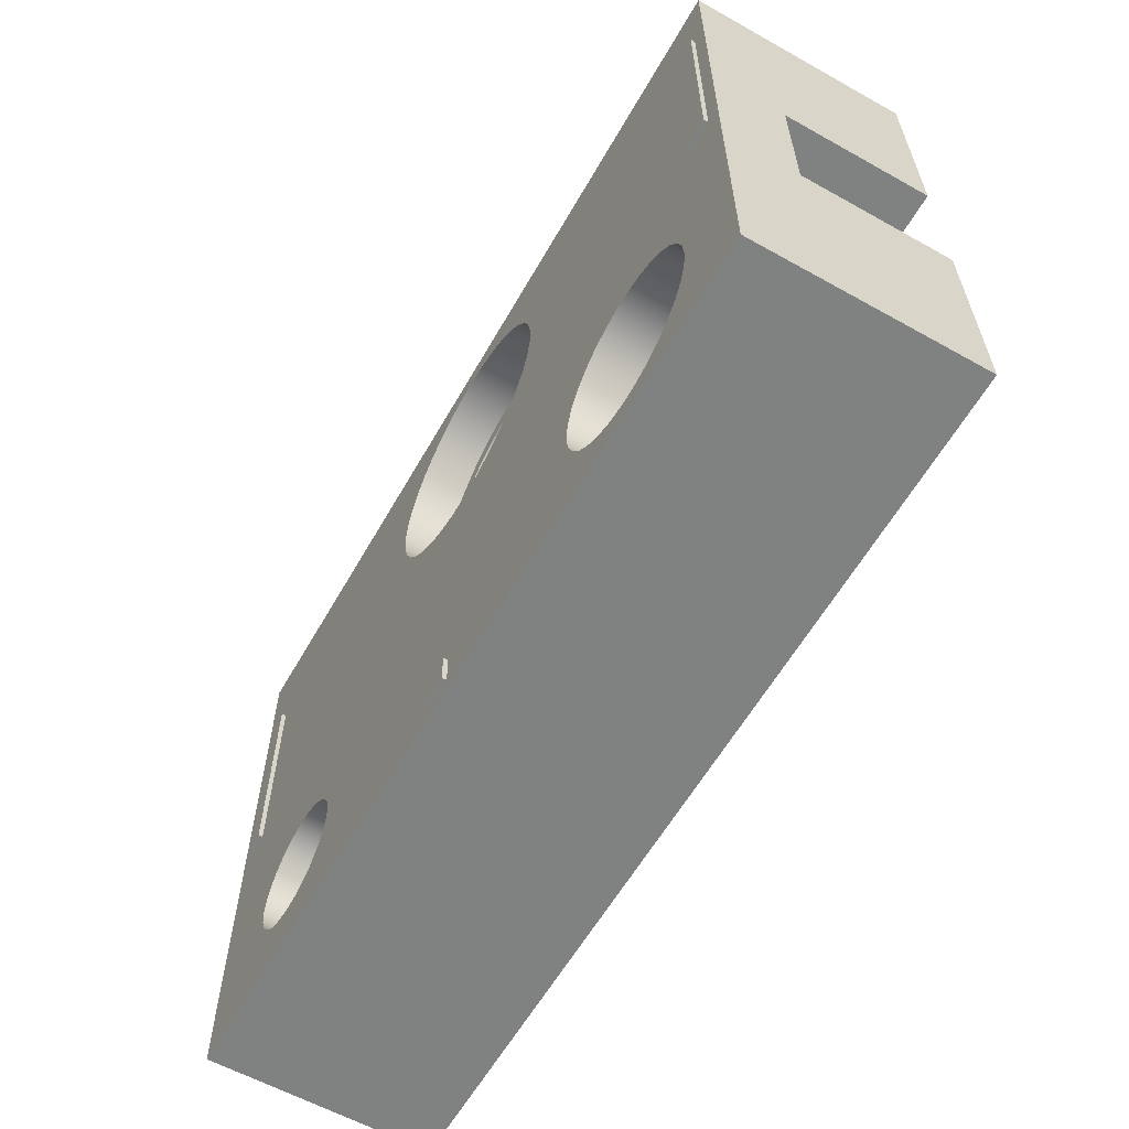
<metadata>
{"format":"obj","ext":"obj","renderer":"f3d","projection":"perspective","resolution":1024,"background":"white","views":[{"elev":-60.3,"azim":-119.7,"up":"+Z"}]}
</metadata>
<code>
v 0.1 1.53 3.4
v 0.3 1.53 3.4
v 0.3 1.53 1.9
v 0.1 1.53 1.9
v 5.9 1.53 1.9
v 5.739 1.53 1.9
v 5.739 1.53 3.35
v 5.9 1.53 3.35
v 3 1.5 0.3
v 3.2 1.5 0.3
v 3.2 1.53 0.3
v 3 1.53 0.3
v 5.9 1.5 3.35
v 5.9 1.5 1.9
v 5.9 1.53 1.9
v 5.9 1.53 3.35
v 5.9 1.5 1.9
v 5.739 1.5 1.9
v 5.739 1.53 1.9
v 5.9 1.53 1.9
v 3.728 1.1 3
v 3.714 1.1 2.858
v 3.673 1.1 2.721
v 3.605 1.1 2.596
v 3.515 1.1 2.485
v 3.404 1.1 2.395
v 3.279 1.1 2.327
v 3.142 1.1 2.286
v 3 1.1 2.272
v 2.858 1.1 2.286
v 2.721 1.1 2.327
v 2.596 1.1 2.395
v 2.485 1.1 2.485
v 2.395 1.1 2.596
v 2.327 1.1 2.721
v 2.286 1.1 2.858
v 2.272 1.1 3
v 2.286 1.1 3.142
v 2.327 1.1 3.279
v 2.395 1.1 3.404
v 2.485 1.1 3.515
v 2.596 1.1 3.605
v 2.721 1.1 3.673
v 2.858 1.1 3.714
v 3 1.1 3.728
v 3.142 1.1 3.714
v 3.279 1.1 3.673
v 3.404 1.1 3.605
v 3.515 1.1 3.515
v 3.605 1.1 3.404
v 3.673 1.1 3.279
v 3.714 1.1 3.142
v 0.1 1.5 1.9
v 0.1 1.5 3.4
v 0.1 1.53 3.4
v 0.1 1.53 1.9
v 3.728 1.1 3
v 3.714 1.1 3.142
v 3.673 1.1 3.279
v 3.605 1.1 3.404
v 3.515 1.1 3.515
v 3.404 1.1 3.605
v 3.279 1.1 3.673
v 3.142 1.1 3.714
v 3 1.1 3.728
v 2.858 1.1 3.714
v 2.721 1.1 3.673
v 2.596 1.1 3.605
v 2.485 1.1 3.515
v 2.395 1.1 3.404
v 2.327 1.1 3.279
v 2.286 1.1 3.142
v 2.272 1.1 3
v 2.286 1.1 2.858
v 2.327 1.1 2.721
v 2.395 1.1 2.596
v 2.485 1.1 2.485
v 2.596 1.1 2.395
v 2.721 1.1 2.327
v 2.858 1.1 2.286
v 3 1.1 2.272
v 3.142 1.1 2.286
v 3.279 1.1 2.327
v 3.404 1.1 2.395
v 3.515 1.1 2.485
v 3.605 1.1 2.596
v 3.673 1.1 2.721
v 3.714 1.1 2.858
v 3.728 1.2 3
v 3.714 1.2 2.858
v 3.673 1.2 2.721
v 3.605 1.2 2.596
v 3.515 1.2 2.485
v 3.404 1.2 2.395
v 3.279 1.2 2.327
v 3.142 1.2 2.286
v 3 1.2 2.272
v 2.858 1.2 2.286
v 2.721 1.2 2.327
v 2.596 1.2 2.395
v 2.485 1.2 2.485
v 2.395 1.2 2.596
v 2.327 1.2 2.721
v 2.286 1.2 2.858
v 2.272 1.2 3
v 2.286 1.2 3.142
v 2.327 1.2 3.279
v 2.395 1.2 3.404
v 2.485 1.2 3.515
v 2.596 1.2 3.605
v 2.721 1.2 3.673
v 2.858 1.2 3.714
v 3 1.2 3.728
v 3.142 1.2 3.714
v 3.279 1.2 3.673
v 3.404 1.2 3.605
v 3.515 1.2 3.515
v 3.605 1.2 3.404
v 3.673 1.2 3.279
v 3.714 1.2 3.142
v 3.728 1.1 3
v 3.728 1.2 3
v 0.1 1.5 3.4
v 0.3 1.5 3.4
v 0.3 1.53 3.4
v 0.1 1.53 3.4
v 5.739 1.5 3.35
v 5.9 1.5 3.35
v 5.9 1.53 3.35
v 5.739 1.53 3.35
v 3 1.5 0.1
v 3 1.5 0.3
v 3 1.53 0.3
v 3 1.53 0.1
v 0.3 1.5 1.9
v 0.1 1.5 1.9
v 0.1 1.53 1.9
v 0.3 1.53 1.9
v 0.3 1.5 3.4
v 0.3 1.5 1.9
v 0.3 1.53 1.9
v 0.3 1.53 3.4
v 3.2 1.5 0.3
v 3.2 1.5 0.1
v 3.2 1.53 0.1
v 3.2 1.53 0.3
v 5.739 1.5 1.9
v 5.739 1.5 3.35
v 5.739 1.53 3.35
v 5.739 1.53 1.9
v 3.2 1.5 0.1
v 3 1.5 0.1
v 3 1.53 0.1
v 3.2 1.53 0.1
v 3 1.53 0.3
v 3.2 1.53 0.3
v 3.2 1.53 0.1
v 3 1.53 0.1
v 0 0 2.5
v 6 0 2.5
v 6 0 4
v 0 0 4
v 6 0 1.5
v 0 0 1.5
v 0 0 0
v 6 0 0
v 0 0 1.5
v 0 1 1.5
v 0 1 2.5
v 0 0 2.5
v 0 0 4
v 0 1.5 4
v 0 1.5 0
v 0 0 0
v 0 0 4
v 6 0 4
v 6 1.5 4
v 0 1.5 4
v 6 0 0
v 0 0 0
v 0 1.5 0
v 6 1.5 0
v 5.9 1.5 1.9
v 5.9 1.5 3.35
v 5.739 1.5 3.35
v 5.739 1.5 1.9
v 0.1 1.5 3.4
v 0.1 1.5 1.9
v 0.3 1.5 1.9
v 0.3 1.5 3.4
v 3 1.5 0.3
v 3 1.5 0.1
v 3.2 1.5 0.1
v 3.2 1.5 0.3
v 3.85 1.5 3
v 3.836 1.5 3.152
v 3.796 1.5 3.299
v 3.73 1.5 3.436
v 3.64 1.5 3.559
v 3.53 1.5 3.665
v 3.403 1.5 3.749
v 3.263 1.5 3.808
v 3.114 1.5 3.842
v 2.962 1.5 3.849
v 2.811 1.5 3.829
v 2.666 1.5 3.782
v 2.532 1.5 3.709
v 2.413 1.5 3.614
v 2.312 1.5 3.5
v 2.234 1.5 3.369
v 2.181 1.5 3.226
v 2.153 1.5 3.076
v 2.153 1.5 2.924
v 2.181 1.5 2.774
v 2.234 1.5 2.631
v 2.312 1.5 2.5
v 2.413 1.5 2.386
v 2.532 1.5 2.291
v 2.666 1.5 2.218
v 2.811 1.5 2.171
v 2.962 1.5 2.151
v 3.114 1.5 2.158
v 3.263 1.5 2.192
v 3.403 1.5 2.251
v 3.53 1.5 2.335
v 3.64 1.5 2.441
v 3.73 1.5 2.564
v 3.796 1.5 2.701
v 3.836 1.5 2.848
v 1.691 1.5 0.75
v 1.677 1.5 0.8782
v 1.638 1.5 1.001
v 1.573 1.5 1.112
v 1.487 1.5 1.208
v 1.383 1.5 1.284
v 1.265 1.5 1.336
v 1.139 1.5 1.363
v 1.01 1.5 1.363
v 0.8839 1.5 1.336
v 0.7662 1.5 1.284
v 0.6619 1.5 1.208
v 0.5757 1.5 1.112
v 0.5113 1.5 1.001
v 0.4714 1.5 0.8782
v 0.458 1.5 0.75
v 0.4714 1.5 0.6218
v 0.5113 1.5 0.4993
v 0.5757 1.5 0.3877
v 0.6619 1.5 0.2919
v 0.7662 1.5 0.2162
v 0.8839 1.5 0.1638
v 1.01 1.5 0.137
v 1.139 1.5 0.137
v 1.265 1.5 0.1638
v 1.383 1.5 0.2162
v 1.487 1.5 0.2919
v 1.573 1.5 0.3877
v 1.638 1.5 0.4993
v 1.677 1.5 0.6218
v 5.422 1.5 0.75
v 5.408 1.5 0.8563
v 5.369 1.5 0.9559
v 5.306 1.5 1.043
v 5.224 1.5 1.111
v 5.127 1.5 1.156
v 5.021 1.5 1.176
v 4.915 1.5 1.17
v 4.813 1.5 1.137
v 4.722 1.5 1.079
v 4.649 1.5 1.001
v 4.597 1.5 0.9073
v 4.571 1.5 0.8036
v 4.571 1.5 0.6964
v 4.597 1.5 0.5927
v 4.649 1.5 0.4988
v 4.722 1.5 0.4207
v 4.813 1.5 0.3634
v 4.915 1.5 0.3303
v 5.021 1.5 0.3235
v 5.127 1.5 0.3436
v 5.224 1.5 0.3892
v 5.306 1.5 0.4575
v 5.369 1.5 0.5441
v 5.408 1.5 0.6437
v 0 1.5 0
v 0 1.5 4
v 6 1.5 4
v 6 1.5 0
v 6 1 1.5
v 6 0 1.5
v 6 0 0
v 6 1.5 0
v 6 1.5 4
v 6 0 4
v 6 0 2.5
v 6 1 2.5
v 0 1 2.5
v 0 1 1.5
v 6 1 1.5
v 6 1 2.5
v 6 0 2.5
v 0 0 2.5
v 0 1 2.5
v 6 1 2.5
v 3.728 1.2 3
v 3.714 1.2 3.142
v 3.673 1.2 3.279
v 3.605 1.2 3.404
v 3.515 1.2 3.515
v 3.404 1.2 3.605
v 3.279 1.2 3.673
v 3.142 1.2 3.714
v 3 1.2 3.728
v 2.858 1.2 3.714
v 2.721 1.2 3.673
v 2.596 1.2 3.605
v 2.485 1.2 3.515
v 2.395 1.2 3.404
v 2.327 1.2 3.279
v 2.286 1.2 3.142
v 2.272 1.2 3
v 2.286 1.2 2.858
v 2.327 1.2 2.721
v 2.395 1.2 2.596
v 2.485 1.2 2.485
v 2.596 1.2 2.395
v 2.721 1.2 2.327
v 2.858 1.2 2.286
v 3 1.2 2.272
v 3.142 1.2 2.286
v 3.279 1.2 2.327
v 3.404 1.2 2.395
v 3.515 1.2 2.485
v 3.605 1.2 2.596
v 3.673 1.2 2.721
v 3.714 1.2 2.858
v 3.85 1.2 3
v 3.836 1.2 2.848
v 3.796 1.2 2.701
v 3.73 1.2 2.564
v 3.64 1.2 2.441
v 3.53 1.2 2.335
v 3.403 1.2 2.251
v 3.263 1.2 2.192
v 3.114 1.2 2.158
v 2.962 1.2 2.151
v 2.811 1.2 2.171
v 2.666 1.2 2.218
v 2.532 1.2 2.291
v 2.413 1.2 2.386
v 2.312 1.2 2.5
v 2.234 1.2 2.631
v 2.181 1.2 2.774
v 2.153 1.2 2.924
v 2.153 1.2 3.076
v 2.181 1.2 3.226
v 2.234 1.2 3.369
v 2.312 1.2 3.5
v 2.413 1.2 3.614
v 2.532 1.2 3.709
v 2.666 1.2 3.782
v 2.811 1.2 3.829
v 2.962 1.2 3.849
v 3.114 1.2 3.842
v 3.263 1.2 3.808
v 3.403 1.2 3.749
v 3.53 1.2 3.665
v 3.64 1.2 3.559
v 3.73 1.2 3.436
v 3.796 1.2 3.299
v 3.836 1.2 3.152
v 0 0 1.5
v 6 0 1.5
v 6 1 1.5
v 0 1 1.5
v 1.691 1.2 0.75
v 1.677 1.2 0.6218
v 1.638 1.2 0.4993
v 1.573 1.2 0.3877
v 1.487 1.2 0.2919
v 1.383 1.2 0.2162
v 1.265 1.2 0.1638
v 1.139 1.2 0.137
v 1.01 1.2 0.137
v 0.8839 1.2 0.1638
v 0.7662 1.2 0.2162
v 0.6619 1.2 0.2919
v 0.5757 1.2 0.3877
v 0.5113 1.2 0.4993
v 0.4714 1.2 0.6218
v 0.458 1.2 0.75
v 0.4714 1.2 0.8782
v 0.5113 1.2 1.001
v 0.5757 1.2 1.112
v 0.6619 1.2 1.208
v 0.7662 1.2 1.284
v 0.8839 1.2 1.336
v 1.01 1.2 1.363
v 1.139 1.2 1.363
v 1.265 1.2 1.336
v 1.383 1.2 1.284
v 1.487 1.2 1.208
v 1.573 1.2 1.112
v 1.638 1.2 1.001
v 1.677 1.2 0.8782
v 3.85 1.2 3
v 3.836 1.2 3.152
v 3.796 1.2 3.299
v 3.73 1.2 3.436
v 3.64 1.2 3.559
v 3.53 1.2 3.665
v 3.403 1.2 3.749
v 3.263 1.2 3.808
v 3.114 1.2 3.842
v 2.962 1.2 3.849
v 2.811 1.2 3.829
v 2.666 1.2 3.782
v 2.532 1.2 3.709
v 2.413 1.2 3.614
v 2.312 1.2 3.5
v 2.234 1.2 3.369
v 2.181 1.2 3.226
v 2.153 1.2 3.076
v 2.153 1.2 2.924
v 2.181 1.2 2.774
v 2.234 1.2 2.631
v 2.312 1.2 2.5
v 2.413 1.2 2.386
v 2.532 1.2 2.291
v 2.666 1.2 2.218
v 2.811 1.2 2.171
v 2.962 1.2 2.151
v 3.114 1.2 2.158
v 3.263 1.2 2.192
v 3.403 1.2 2.251
v 3.53 1.2 2.335
v 3.64 1.2 2.441
v 3.73 1.2 2.564
v 3.796 1.2 2.701
v 3.836 1.2 2.848
v 3.85 1.5 3
v 3.836 1.5 2.848
v 3.796 1.5 2.701
v 3.73 1.5 2.564
v 3.64 1.5 2.441
v 3.53 1.5 2.335
v 3.403 1.5 2.251
v 3.263 1.5 2.192
v 3.114 1.5 2.158
v 2.962 1.5 2.151
v 2.811 1.5 2.171
v 2.666 1.5 2.218
v 2.532 1.5 2.291
v 2.413 1.5 2.386
v 2.312 1.5 2.5
v 2.234 1.5 2.631
v 2.181 1.5 2.774
v 2.153 1.5 2.924
v 2.153 1.5 3.076
v 2.181 1.5 3.226
v 2.234 1.5 3.369
v 2.312 1.5 3.5
v 2.413 1.5 3.614
v 2.532 1.5 3.709
v 2.666 1.5 3.782
v 2.811 1.5 3.829
v 2.962 1.5 3.849
v 3.114 1.5 3.842
v 3.263 1.5 3.808
v 3.403 1.5 3.749
v 3.53 1.5 3.665
v 3.64 1.5 3.559
v 3.73 1.5 3.436
v 3.796 1.5 3.299
v 3.836 1.5 3.152
v 3.85 1.2 3
v 3.85 1.5 3
v 5.422 1.2 0.75
v 5.408 1.2 0.6437
v 5.369 1.2 0.5441
v 5.306 1.2 0.4575
v 5.224 1.2 0.3892
v 5.127 1.2 0.3436
v 5.021 1.2 0.3235
v 4.915 1.2 0.3303
v 4.813 1.2 0.3634
v 4.722 1.2 0.4207
v 4.649 1.2 0.4988
v 4.597 1.2 0.5927
v 4.571 1.2 0.6964
v 4.571 1.2 0.8036
v 4.597 1.2 0.9073
v 4.649 1.2 1.001
v 4.722 1.2 1.079
v 4.813 1.2 1.137
v 4.915 1.2 1.17
v 5.021 1.2 1.176
v 5.127 1.2 1.156
v 5.224 1.2 1.111
v 5.306 1.2 1.043
v 5.369 1.2 0.9559
v 5.408 1.2 0.8563
v 1.691 1.2 0.75
v 1.677 1.2 0.8782
v 1.638 1.2 1.001
v 1.573 1.2 1.112
v 1.487 1.2 1.208
v 1.383 1.2 1.284
v 1.265 1.2 1.336
v 1.139 1.2 1.363
v 1.01 1.2 1.363
v 0.8839 1.2 1.336
v 0.7662 1.2 1.284
v 0.6619 1.2 1.208
v 0.5757 1.2 1.112
v 0.5113 1.2 1.001
v 0.4714 1.2 0.8782
v 0.458 1.2 0.75
v 0.4714 1.2 0.6218
v 0.5113 1.2 0.4993
v 0.5757 1.2 0.3877
v 0.6619 1.2 0.2919
v 0.7662 1.2 0.2162
v 0.8839 1.2 0.1638
v 1.01 1.2 0.137
v 1.139 1.2 0.137
v 1.265 1.2 0.1638
v 1.383 1.2 0.2162
v 1.487 1.2 0.2919
v 1.573 1.2 0.3877
v 1.638 1.2 0.4993
v 1.677 1.2 0.6218
v 1.691 1.5 0.75
v 1.677 1.5 0.6218
v 1.638 1.5 0.4993
v 1.573 1.5 0.3877
v 1.487 1.5 0.2919
v 1.383 1.5 0.2162
v 1.265 1.5 0.1638
v 1.139 1.5 0.137
v 1.01 1.5 0.137
v 0.8839 1.5 0.1638
v 0.7662 1.5 0.2162
v 0.6619 1.5 0.2919
v 0.5757 1.5 0.3877
v 0.5113 1.5 0.4993
v 0.4714 1.5 0.6218
v 0.458 1.5 0.75
v 0.4714 1.5 0.8782
v 0.5113 1.5 1.001
v 0.5757 1.5 1.112
v 0.6619 1.5 1.208
v 0.7662 1.5 1.284
v 0.8839 1.5 1.336
v 1.01 1.5 1.363
v 1.139 1.5 1.363
v 1.265 1.5 1.336
v 1.383 1.5 1.284
v 1.487 1.5 1.208
v 1.573 1.5 1.112
v 1.638 1.5 1.001
v 1.677 1.5 0.8782
v 1.691 1.2 0.75
v 1.691 1.5 0.75
v 5.422 1.2 0.75
v 5.408 1.2 0.8563
v 5.369 1.2 0.9559
v 5.306 1.2 1.043
v 5.224 1.2 1.111
v 5.127 1.2 1.156
v 5.021 1.2 1.176
v 4.915 1.2 1.17
v 4.813 1.2 1.137
v 4.722 1.2 1.079
v 4.649 1.2 1.001
v 4.597 1.2 0.9073
v 4.571 1.2 0.8036
v 4.571 1.2 0.6964
v 4.597 1.2 0.5927
v 4.649 1.2 0.4988
v 4.722 1.2 0.4207
v 4.813 1.2 0.3634
v 4.915 1.2 0.3303
v 5.021 1.2 0.3235
v 5.127 1.2 0.3436
v 5.224 1.2 0.3892
v 5.306 1.2 0.4575
v 5.369 1.2 0.5441
v 5.408 1.2 0.6437
v 5.422 1.5 0.75
v 5.408 1.5 0.6437
v 5.369 1.5 0.5441
v 5.306 1.5 0.4575
v 5.224 1.5 0.3892
v 5.127 1.5 0.3436
v 5.021 1.5 0.3235
v 4.915 1.5 0.3303
v 4.813 1.5 0.3634
v 4.722 1.5 0.4207
v 4.649 1.5 0.4988
v 4.597 1.5 0.5927
v 4.571 1.5 0.6964
v 4.571 1.5 0.8036
v 4.597 1.5 0.9073
v 4.649 1.5 1.001
v 4.722 1.5 1.079
v 4.813 1.5 1.137
v 4.915 1.5 1.17
v 5.021 1.5 1.176
v 5.127 1.5 1.156
v 5.224 1.5 1.111
v 5.306 1.5 1.043
v 5.369 1.5 0.9559
v 5.408 1.5 0.8563
v 5.422 1.2 0.75
v 5.422 1.5 0.75
f 2 3 1
f 1 3 4
f 6 7 5
f 5 7 8
f 9 10 12
f 12 10 11
f 13 14 16
f 16 14 15
f 17 18 20
f 20 18 19
f 22 36 21
f 21 36 37
f 21 37 52
f 52 37 38
f 52 38 51
f 51 38 39
f 51 39 50
f 50 39 40
f 50 40 49
f 49 40 41
f 49 41 48
f 48 41 42
f 48 42 47
f 47 42 43
f 47 43 46
f 46 43 44
f 46 44 45
f 36 22 35
f 35 22 23
f 35 23 34
f 34 23 24
f 34 24 33
f 33 24 25
f 33 25 32
f 32 25 26
f 32 26 31
f 31 26 27
f 31 27 30
f 30 27 28
f 30 28 29
f 53 54 56
f 56 54 55
f 58 120 57
f 57 120 122
f 121 89 88
f 88 89 90
f 88 90 87
f 87 90 91
f 87 91 86
f 86 91 92
f 86 92 85
f 85 92 93
f 85 93 84
f 84 93 94
f 84 94 83
f 83 94 95
f 83 95 82
f 82 95 96
f 82 96 81
f 81 96 97
f 81 97 80
f 80 97 98
f 80 98 79
f 79 98 99
f 79 99 78
f 78 99 100
f 78 100 77
f 77 100 101
f 77 101 76
f 76 101 102
f 76 102 75
f 75 102 103
f 75 103 74
f 74 103 104
f 74 104 73
f 73 104 105
f 73 105 72
f 72 105 106
f 72 106 71
f 71 106 107
f 71 107 70
f 70 107 108
f 70 108 69
f 69 108 109
f 69 109 68
f 68 109 110
f 68 110 67
f 67 110 111
f 67 111 66
f 66 111 112
f 66 112 65
f 65 112 113
f 65 113 64
f 64 113 114
f 64 114 63
f 63 114 115
f 63 115 62
f 62 115 116
f 62 116 61
f 61 116 117
f 61 117 60
f 60 117 118
f 60 118 59
f 59 118 119
f 59 119 58
f 58 119 120
f 123 124 126
f 126 124 125
f 127 128 130
f 130 128 129
f 131 132 134
f 134 132 133
f 135 136 138
f 138 136 137
f 139 140 142
f 142 140 141
f 143 144 146
f 146 144 145
f 147 148 150
f 150 148 149
f 151 152 154
f 154 152 153
f 156 157 155
f 155 157 158
f 159 160 162
f 162 160 161
f 163 164 166
f 166 164 165
f 167 168 174
f 174 168 173
f 173 168 169
f 173 169 172
f 172 169 171
f 171 169 170
f 175 176 178
f 178 176 177
f 179 180 182
f 182 180 181
f 184 287 183
f 183 287 288
f 183 288 261
f 261 288 260
f 260 288 284
f 284 288 283
f 283 288 282
f 282 288 281
f 281 288 280
f 280 288 279
f 279 288 278
f 278 288 193
f 278 193 277
f 277 193 276
f 276 193 275
f 275 193 194
f 275 194 274
f 274 194 273
f 273 194 272
f 272 194 271
f 271 194 222
f 271 222 270
f 270 222 223
f 270 223 269
f 269 223 224
f 269 224 268
f 268 224 225
f 268 225 267
f 267 225 186
f 267 186 266
f 266 186 265
f 265 186 264
f 264 186 183
f 264 183 263
f 263 183 262
f 262 183 261
f 184 185 287
f 287 185 199
f 287 199 200
f 186 229 185
f 185 229 195
f 185 195 196
f 190 187 286
f 286 187 188
f 286 188 285
f 285 188 244
f 285 244 245
f 189 241 188
f 188 241 242
f 188 242 243
f 190 214 189
f 189 214 215
f 189 215 216
f 192 257 191
f 191 257 258
f 191 258 259
f 193 288 192
f 192 288 285
f 192 285 253
f 253 285 252
f 252 285 251
f 251 285 250
f 250 285 249
f 249 285 248
f 248 285 247
f 247 285 246
f 246 285 245
f 222 194 221
f 221 194 191
f 221 191 232
f 232 191 231
f 231 191 230
f 230 191 259
f 196 197 185
f 185 197 198
f 185 198 199
f 200 201 287
f 287 201 202
f 287 202 203
f 203 204 287
f 287 204 286
f 286 204 205
f 286 205 206
f 206 207 286
f 286 207 208
f 286 208 209
f 286 209 190
f 190 209 210
f 190 210 211
f 211 212 190
f 190 212 213
f 190 213 214
f 189 216 237
f 237 216 217
f 237 217 236
f 236 217 218
f 236 218 235
f 235 218 219
f 235 219 234
f 234 219 220
f 234 220 233
f 233 220 221
f 233 221 232
f 225 226 186
f 186 226 227
f 186 227 228
f 228 229 186
f 237 238 189
f 189 238 239
f 189 239 240
f 240 241 189
f 243 244 188
f 253 254 192
f 192 254 255
f 192 255 256
f 256 257 192
f 290 291 289
f 289 291 292
f 289 292 293
f 289 293 296
f 296 293 294
f 296 294 295
f 297 298 300
f 300 298 299
f 301 302 304
f 304 302 303
f 306 371 305
f 305 371 337
f 305 337 338
f 371 306 370
f 370 306 307
f 370 307 369
f 369 307 308
f 369 308 368
f 368 308 309
f 368 309 367
f 367 309 310
f 367 310 366
f 366 310 311
f 366 311 365
f 365 311 312
f 365 312 364
f 364 312 313
f 364 313 363
f 363 313 314
f 363 314 362
f 362 314 315
f 362 315 361
f 361 315 316
f 361 316 360
f 360 316 359
f 359 316 317
f 359 317 358
f 358 317 318
f 358 318 357
f 357 318 319
f 357 319 356
f 356 319 320
f 356 320 355
f 355 320 321
f 355 321 354
f 354 321 322
f 354 322 353
f 353 322 323
f 353 323 352
f 352 323 324
f 352 324 351
f 351 324 325
f 351 325 350
f 350 325 326
f 350 326 349
f 349 326 348
f 348 326 327
f 348 327 347
f 347 327 328
f 347 328 346
f 346 328 329
f 346 329 345
f 345 329 330
f 345 330 344
f 344 330 331
f 344 331 343
f 343 331 332
f 343 332 342
f 342 332 333
f 342 333 341
f 341 333 334
f 341 334 340
f 340 334 335
f 340 335 339
f 339 335 336
f 339 336 338
f 338 336 305
f 372 373 375
f 375 373 374
f 377 390 376
f 376 390 391
f 376 391 405
f 405 391 392
f 405 392 404
f 404 392 393
f 404 393 403
f 403 393 394
f 403 394 402
f 402 394 395
f 402 395 401
f 401 395 396
f 401 396 400
f 400 396 397
f 400 397 399
f 399 397 398
f 390 377 389
f 389 377 378
f 389 378 388
f 388 378 379
f 388 379 387
f 387 379 380
f 387 380 386
f 386 380 381
f 386 381 385
f 385 381 382
f 385 382 384
f 384 382 383
f 407 475 406
f 406 475 477
f 476 441 440
f 440 441 442
f 440 442 439
f 439 442 443
f 439 443 438
f 438 443 444
f 438 444 437
f 437 444 445
f 437 445 436
f 436 445 446
f 436 446 435
f 435 446 447
f 435 447 434
f 434 447 448
f 434 448 433
f 433 448 449
f 433 449 432
f 432 449 450
f 432 450 431
f 431 450 451
f 431 451 430
f 430 451 452
f 430 452 429
f 429 452 453
f 429 453 428
f 428 453 454
f 428 454 427
f 427 454 455
f 427 455 426
f 426 455 456
f 426 456 425
f 425 456 457
f 425 457 424
f 424 457 458
f 424 458 423
f 423 458 459
f 423 459 422
f 422 459 460
f 422 460 421
f 421 460 461
f 421 461 420
f 420 461 462
f 420 462 419
f 419 462 463
f 419 463 418
f 418 463 464
f 418 464 417
f 417 464 465
f 417 465 416
f 416 465 466
f 416 466 415
f 415 466 467
f 415 467 414
f 414 467 468
f 414 468 413
f 413 468 469
f 413 469 412
f 412 469 470
f 412 470 411
f 411 470 471
f 411 471 410
f 410 471 472
f 410 472 409
f 409 472 473
f 409 473 408
f 408 473 474
f 408 474 407
f 407 474 475
f 479 490 478
f 478 490 491
f 478 491 502
f 502 491 492
f 502 492 501
f 501 492 493
f 501 493 500
f 500 493 494
f 500 494 499
f 499 494 495
f 499 495 498
f 498 495 496
f 498 496 497
f 490 479 489
f 489 479 480
f 489 480 488
f 488 480 481
f 488 481 487
f 487 481 482
f 487 482 486
f 486 482 483
f 486 483 485
f 485 483 484
f 504 562 503
f 503 562 564
f 563 533 532
f 532 533 534
f 532 534 535
f 504 505 562
f 562 505 561
f 561 505 506
f 561 506 560
f 560 506 507
f 560 507 559
f 559 507 508
f 559 508 558
f 558 508 509
f 558 509 557
f 557 509 510
f 557 510 556
f 556 510 511
f 556 511 555
f 555 511 512
f 555 512 554
f 554 512 513
f 554 513 553
f 553 513 514
f 553 514 552
f 552 514 515
f 552 515 551
f 551 515 516
f 551 516 550
f 550 516 517
f 550 517 549
f 549 517 518
f 549 518 548
f 548 518 519
f 548 519 547
f 547 519 520
f 547 520 546
f 546 520 521
f 546 521 545
f 545 521 522
f 545 522 544
f 544 522 523
f 544 523 543
f 543 523 524
f 543 524 542
f 542 524 525
f 542 525 541
f 541 525 526
f 541 526 540
f 540 526 527
f 540 527 539
f 539 527 528
f 539 528 538
f 538 528 529
f 538 529 537
f 537 529 530
f 537 530 536
f 536 530 531
f 536 531 535
f 535 531 532
f 566 614 565
f 565 614 616
f 615 590 589
f 589 590 591
f 589 591 588
f 588 591 592
f 588 592 587
f 587 592 593
f 587 593 586
f 586 593 594
f 586 594 585
f 585 594 595
f 585 595 584
f 584 595 596
f 584 596 583
f 583 596 597
f 583 597 582
f 582 597 598
f 582 598 581
f 581 598 599
f 581 599 580
f 580 599 600
f 580 600 579
f 579 600 601
f 579 601 578
f 578 601 602
f 578 602 577
f 577 602 603
f 577 603 576
f 576 603 604
f 576 604 575
f 575 604 605
f 575 605 574
f 574 605 606
f 574 606 573
f 573 606 607
f 573 607 572
f 572 607 608
f 572 608 571
f 571 608 609
f 571 609 570
f 570 609 610
f 570 610 569
f 569 610 611
f 569 611 568
f 568 611 612
f 568 612 567
f 567 612 613
f 567 613 566
f 566 613 614

</code>
